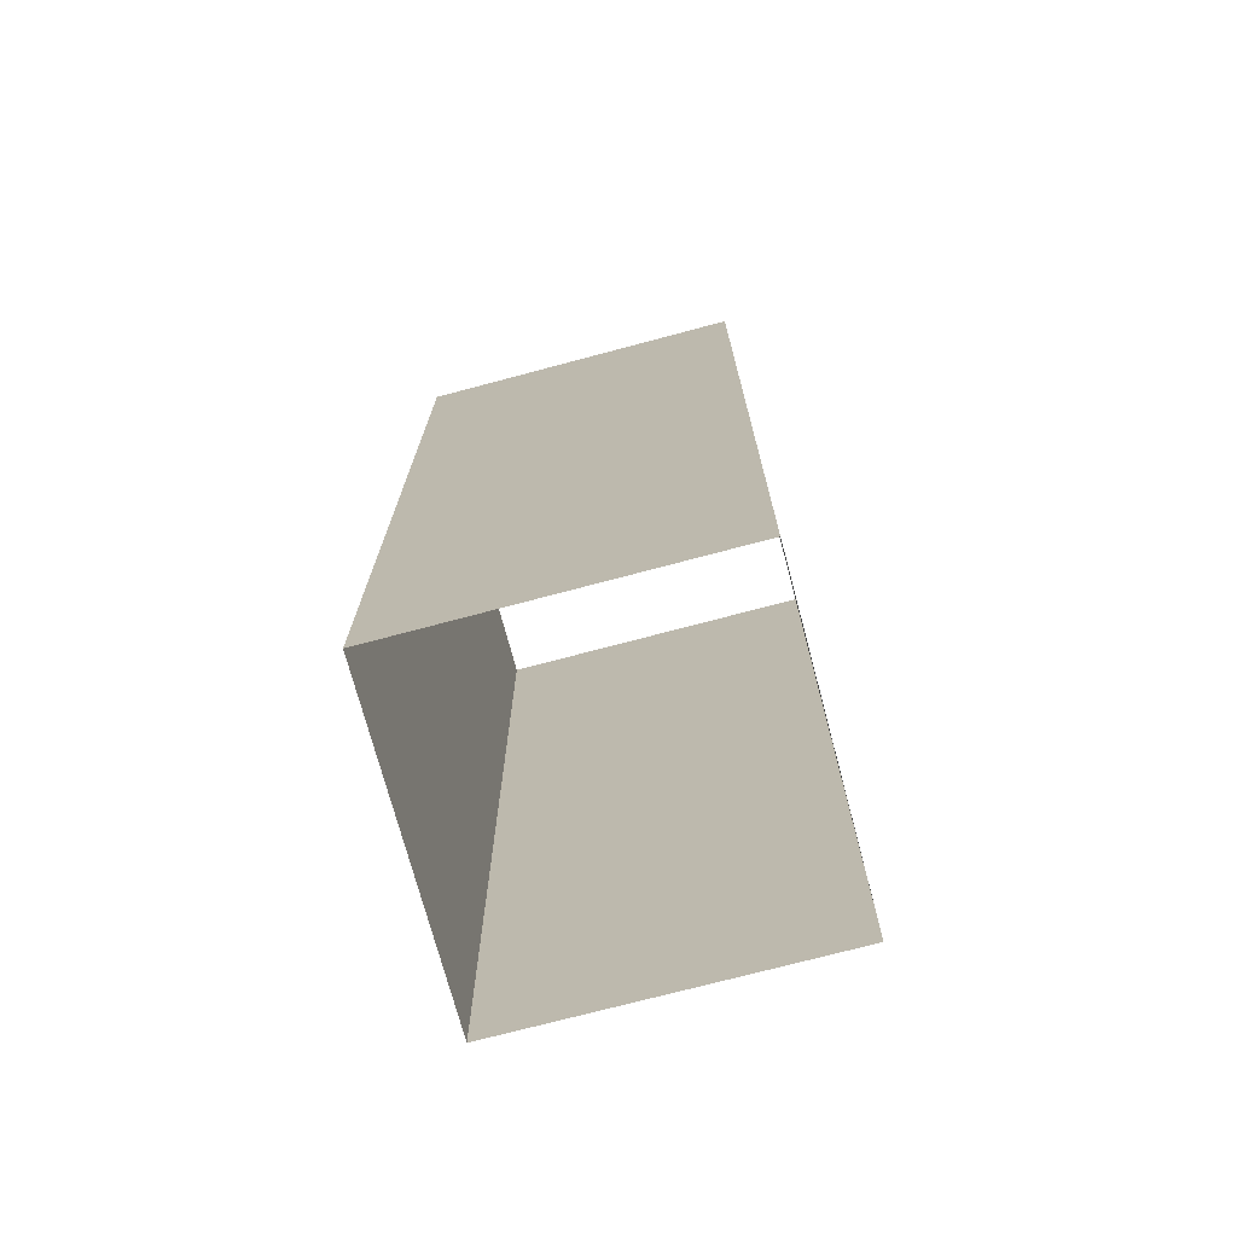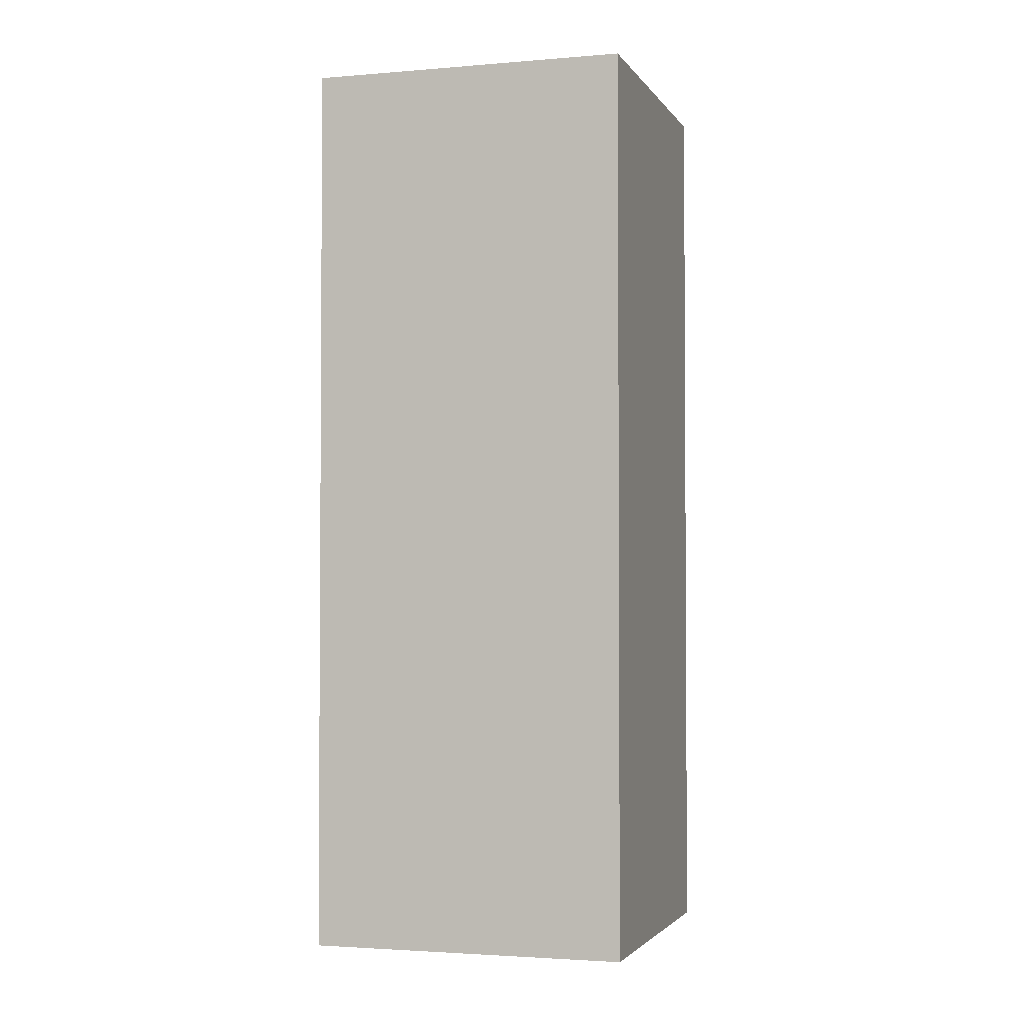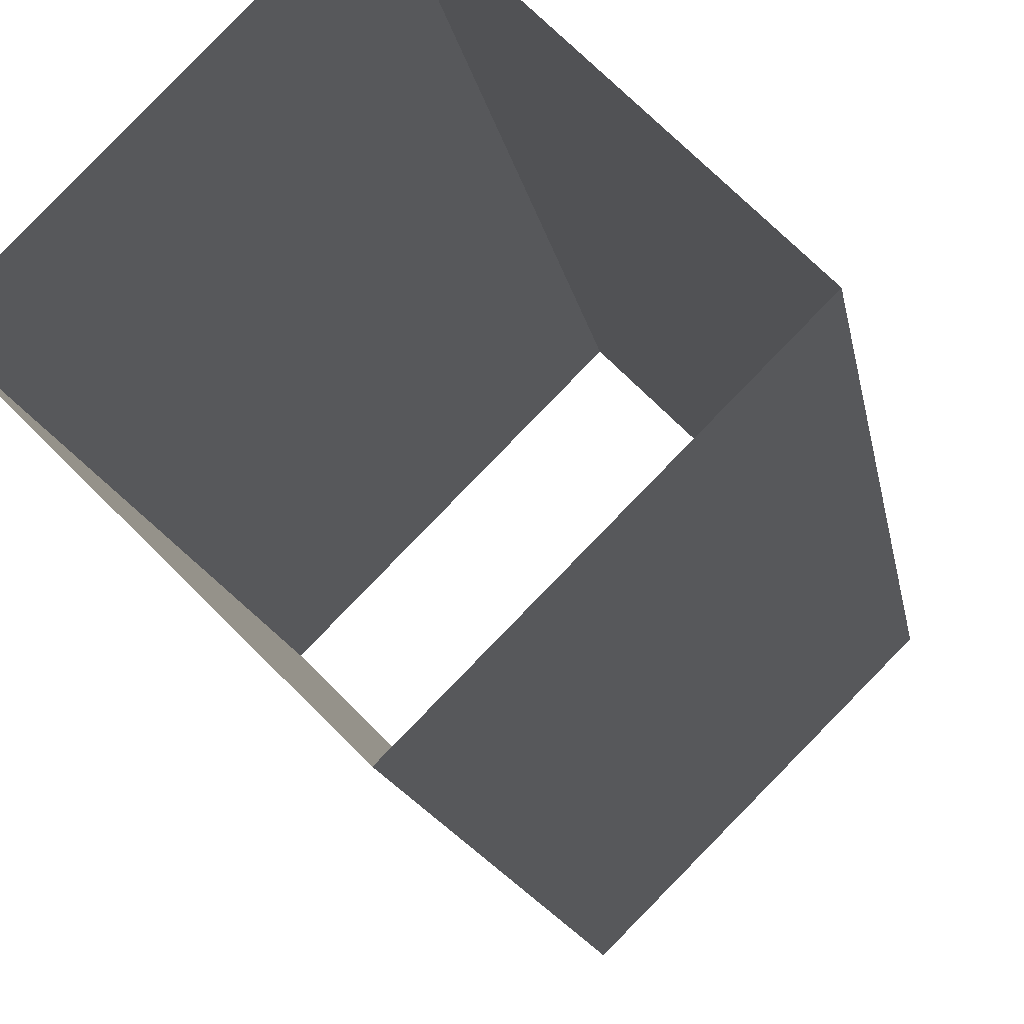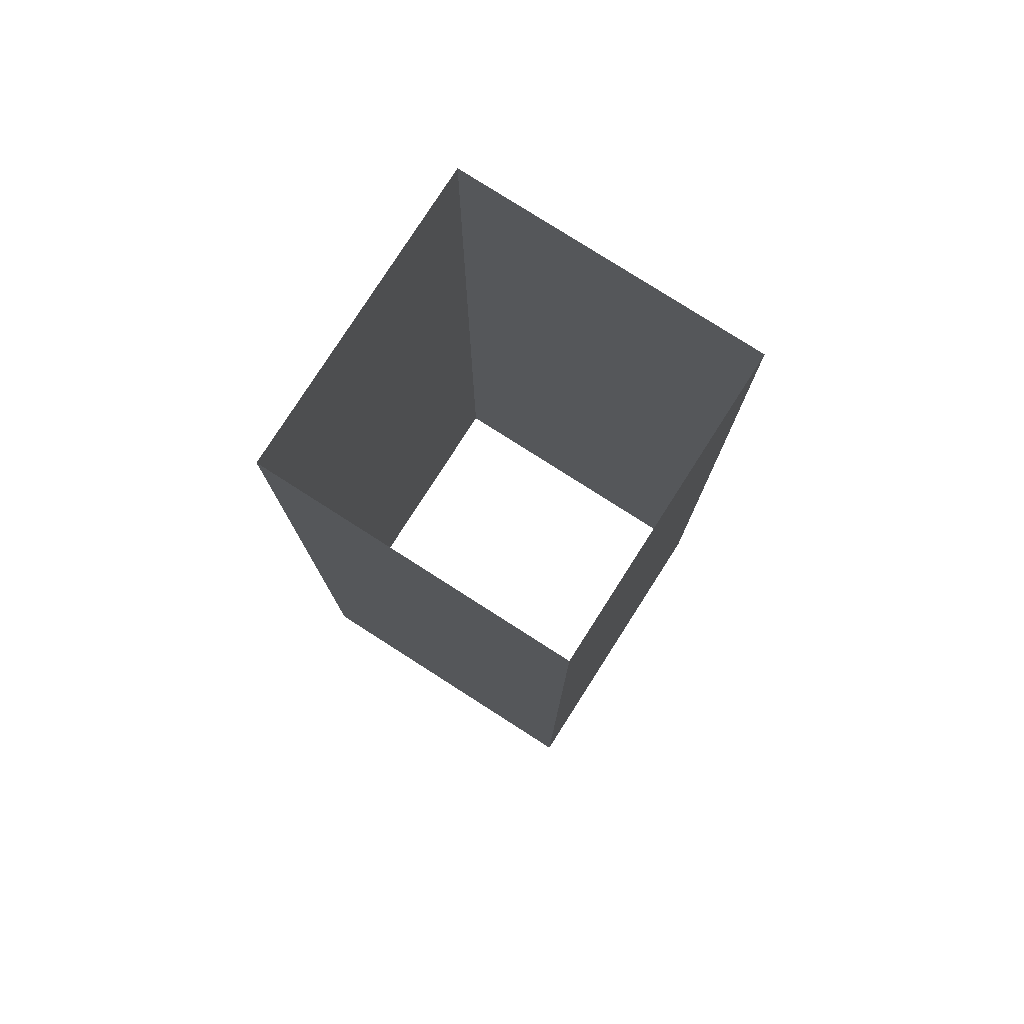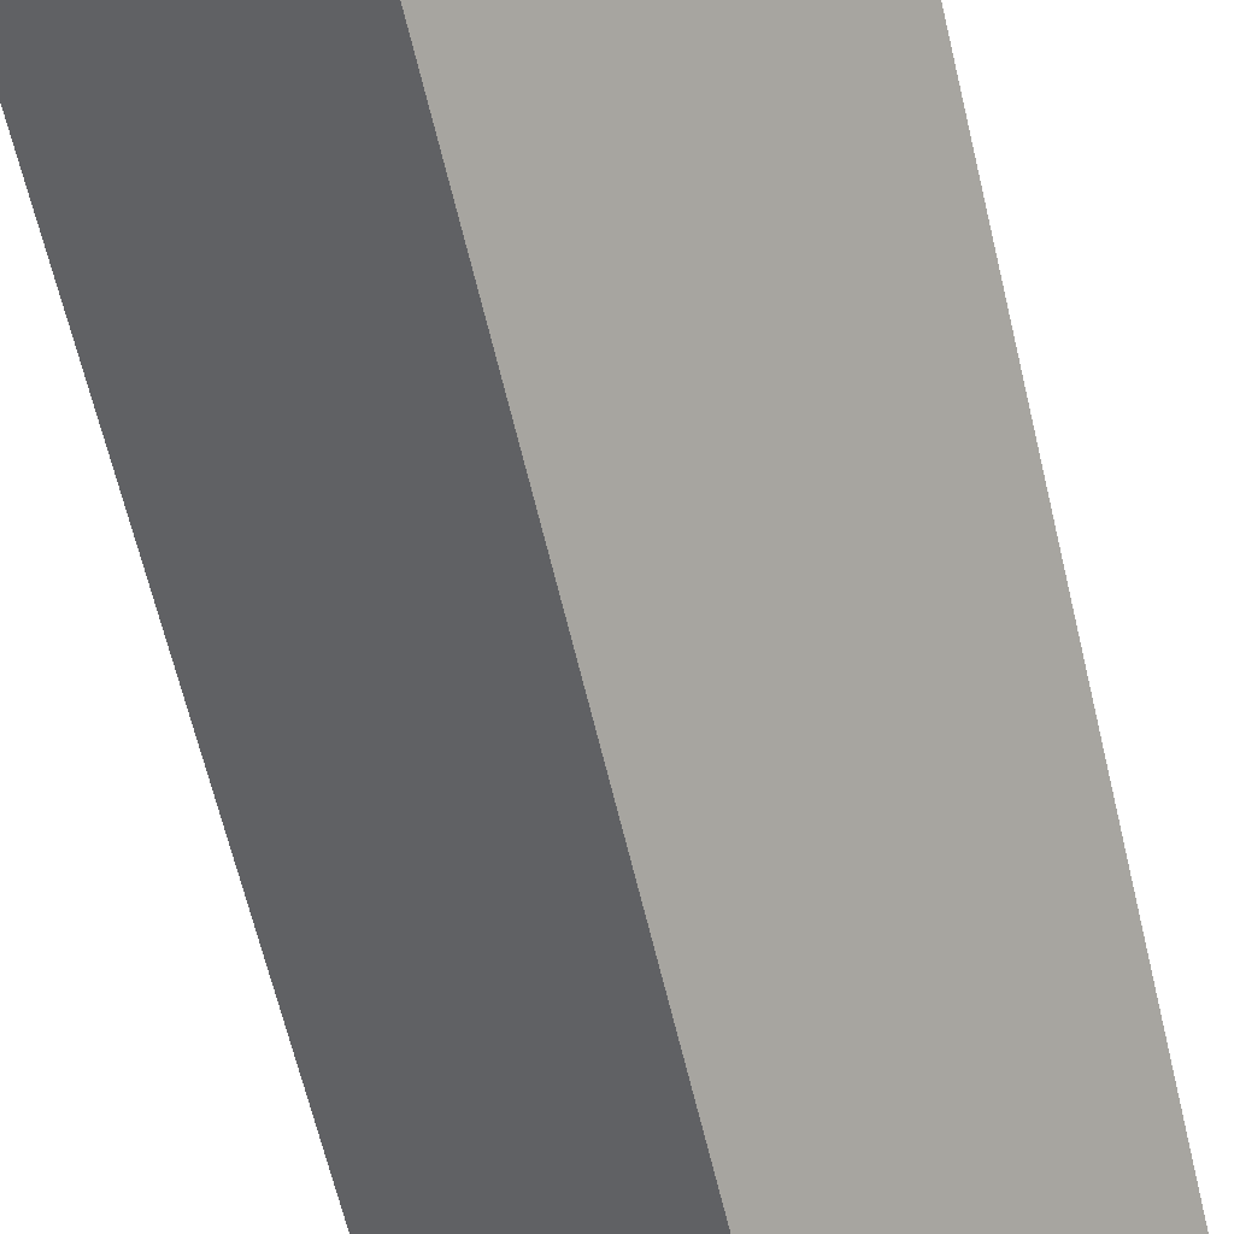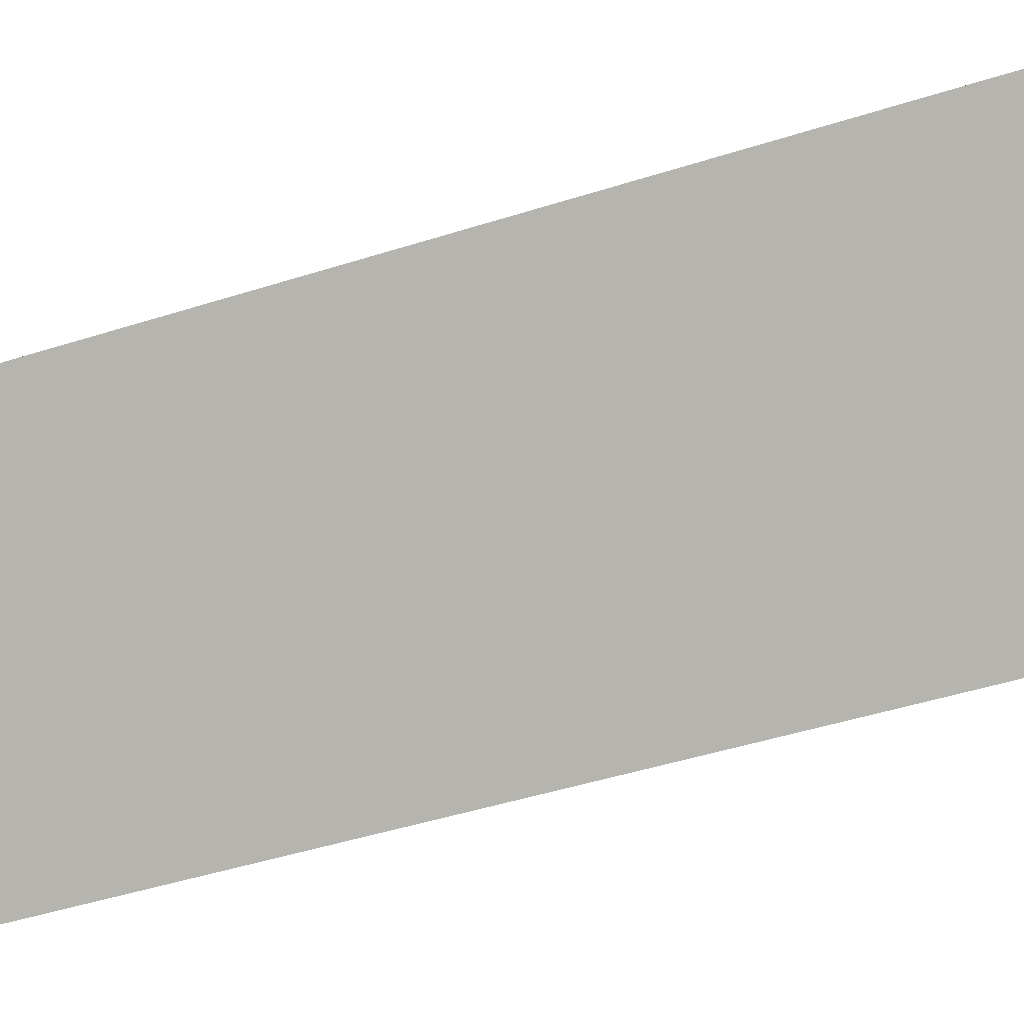
<metadata>
{"format":"obj","ext":"obj","renderer":"f3d","projection":"perspective","resolution":1024,"background":"white","views":[{"elev":-73.3,"azim":-120.1,"up":"+Y"},{"elev":-2.5,"azim":62.0,"up":"+Y"},{"elev":-12.9,"azim":8.4,"up":"+Z"},{"elev":78.5,"azim":-12.4,"up":"+Y"},{"elev":-67.1,"azim":13.6,"up":"+Z"},{"elev":-43.4,"azim":-69.0,"up":"+Z"}]}
</metadata>
<code>
o Cube
v 0 2 -1
v 0 -2 -1
v 1 2 0
v 1 -2 0
v -1 2 0
v -1 -2 0
v 0 2 1
v 0 -2 1
g Cube_Material
f 4 3 7 8
f 8 7 5 6
f 2 1 3 4
f 6 5 1 2

</code>
